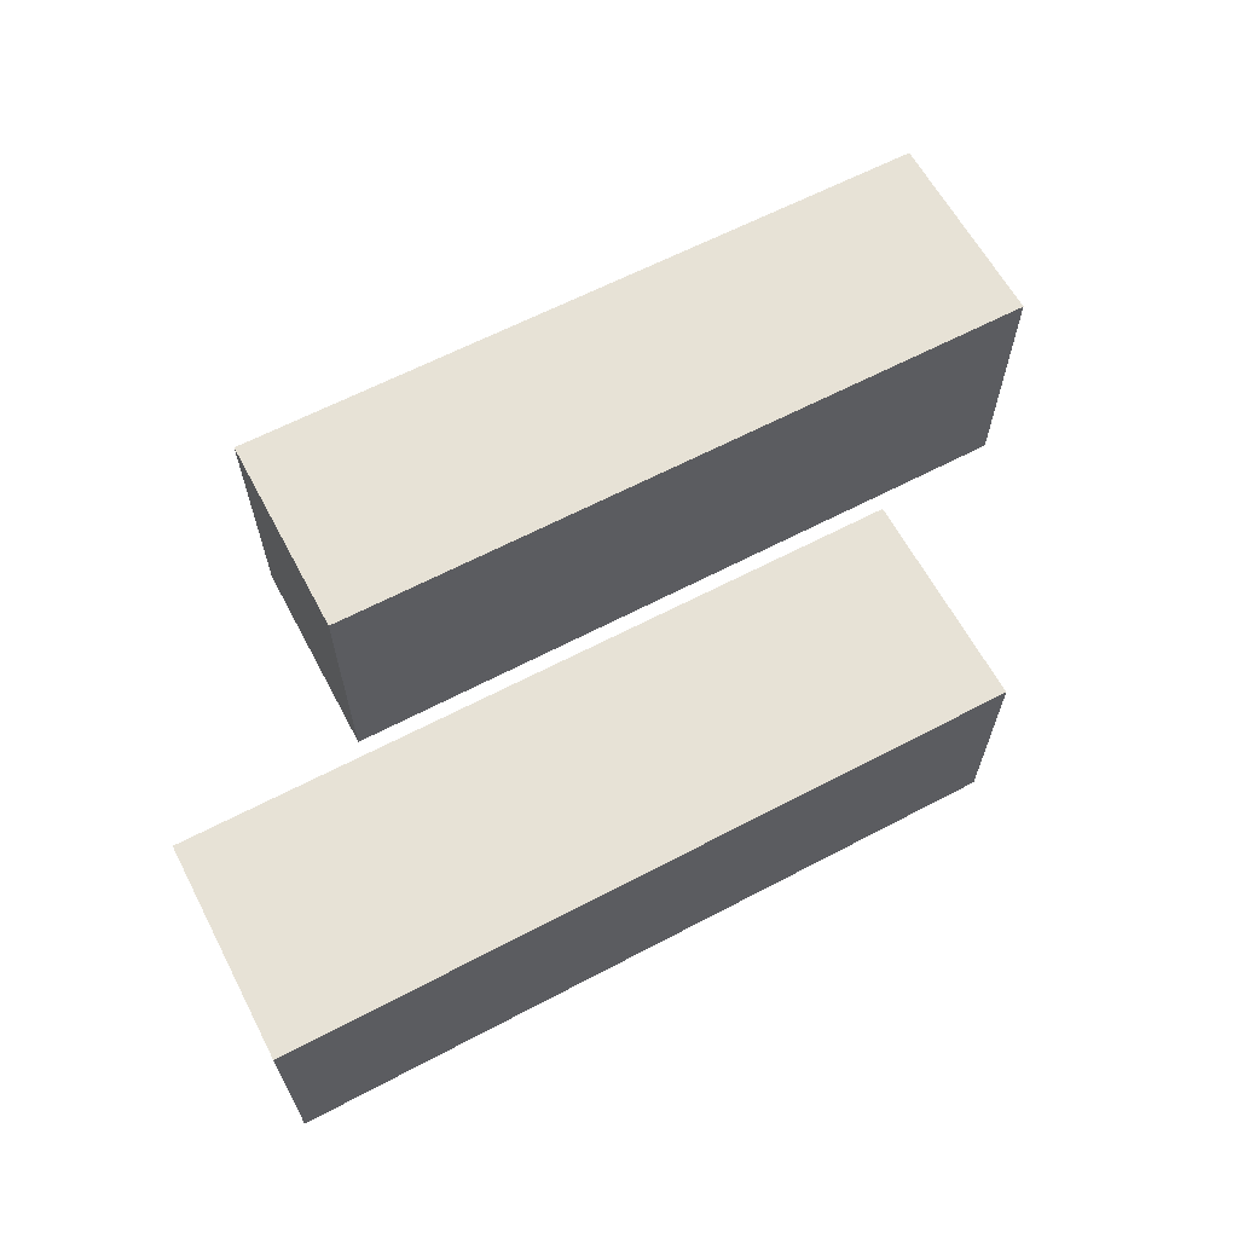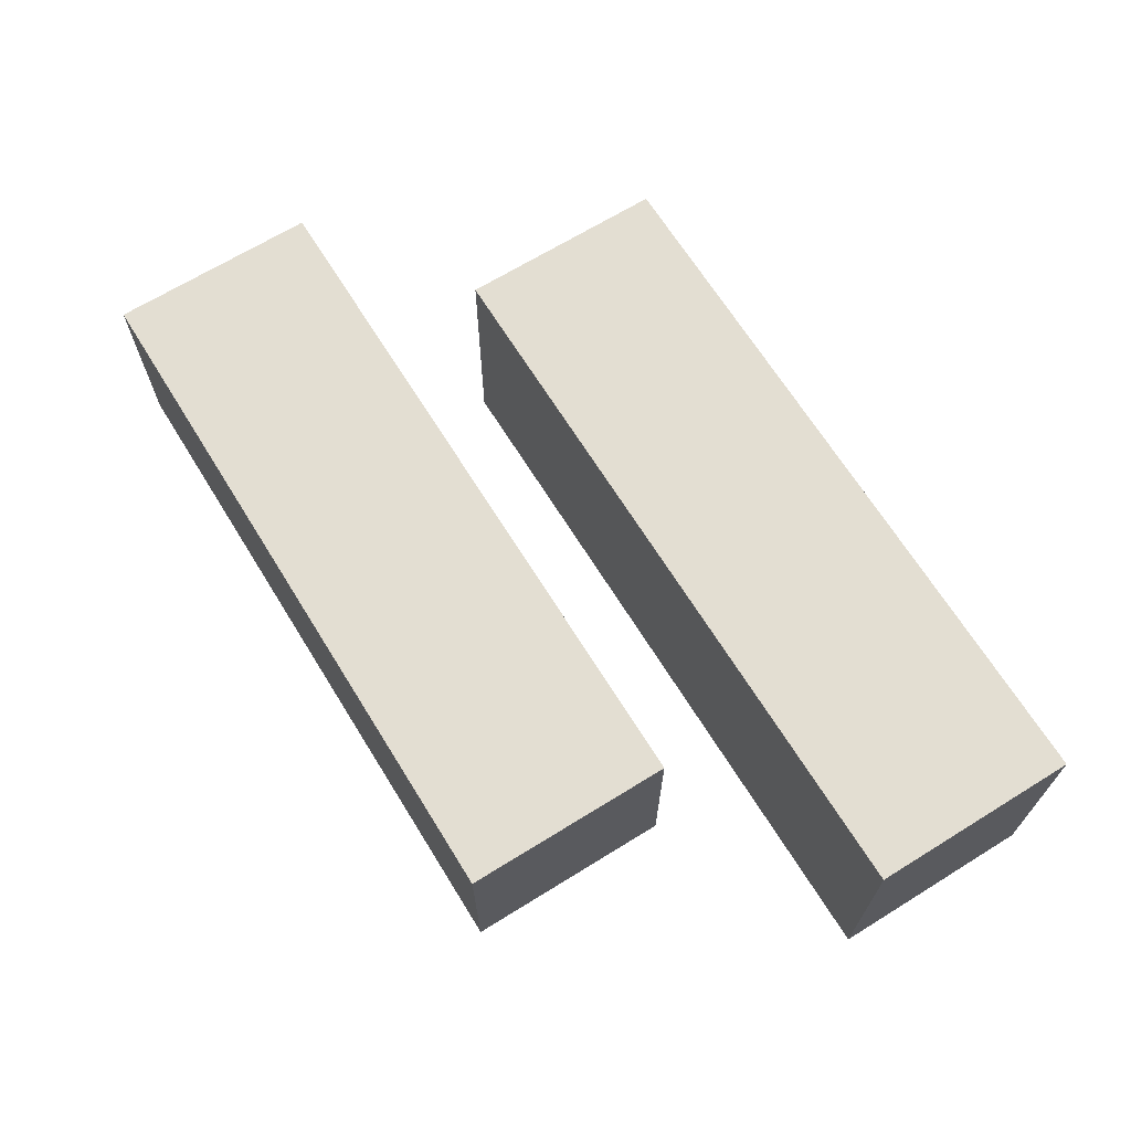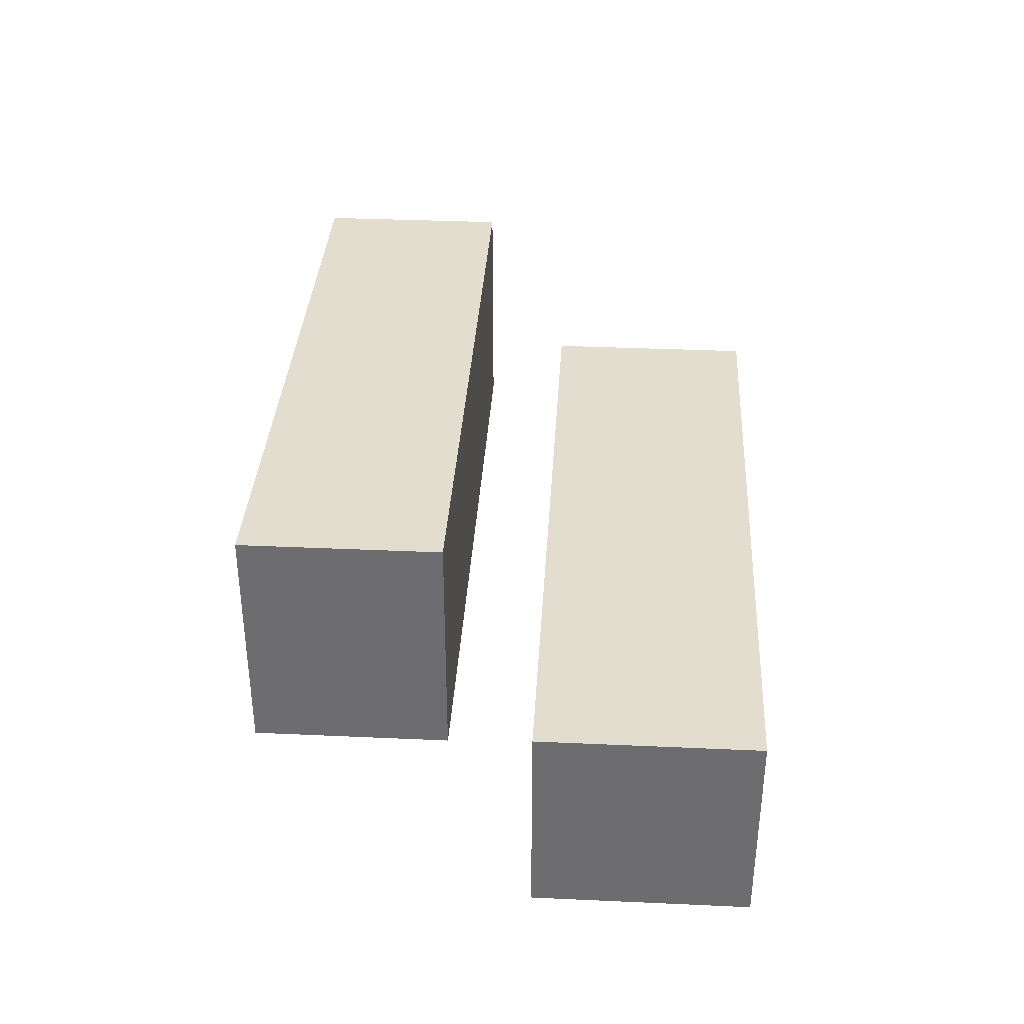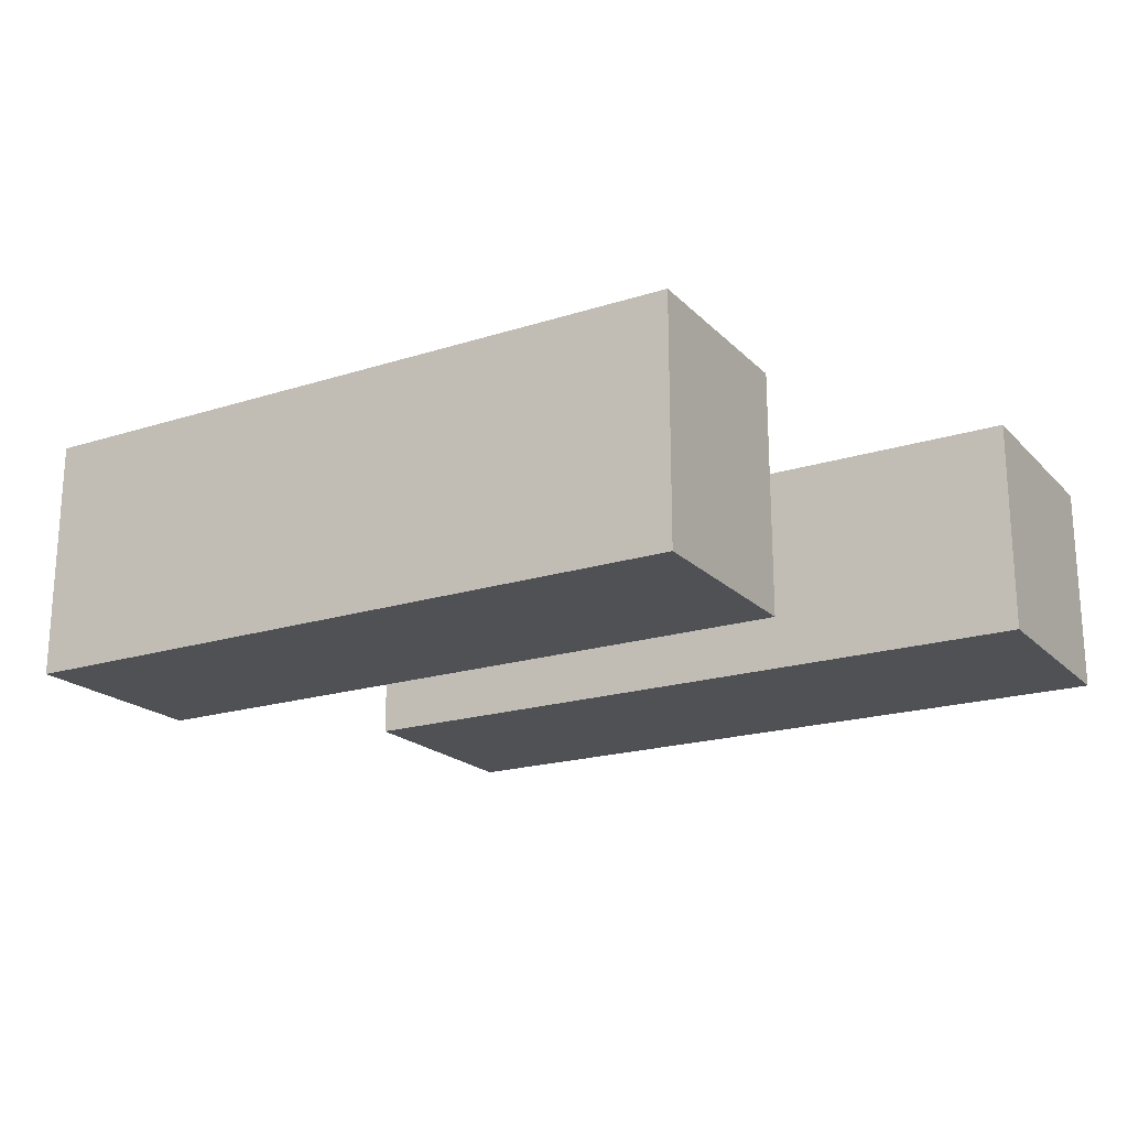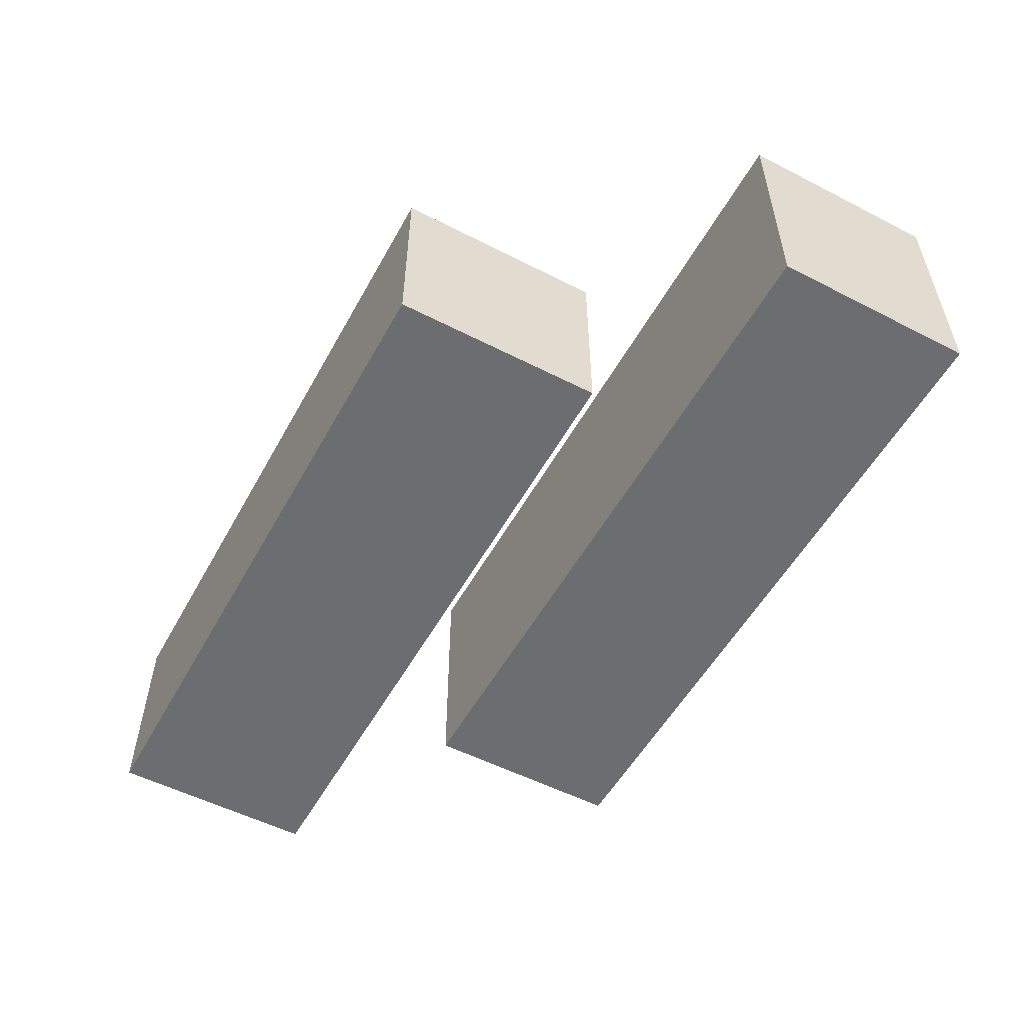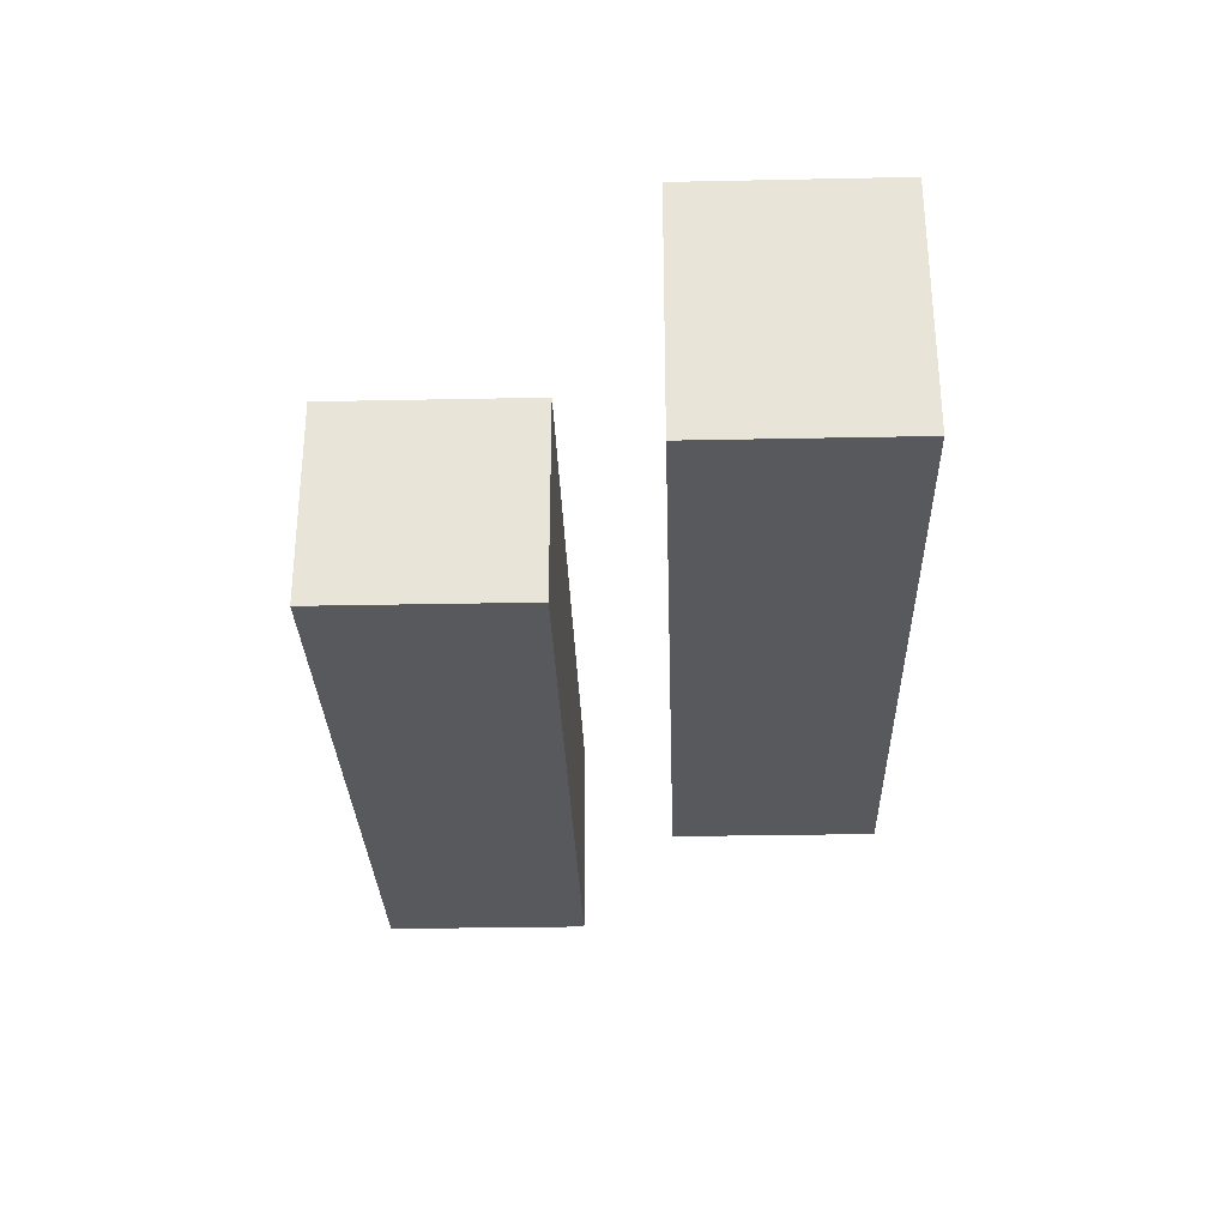
<metadata>
{"format":"obj","ext":"obj","renderer":"f3d","projection":"perspective","resolution":1024,"background":"white","views":[{"elev":62.9,"azim":-28.0,"up":"+Z"},{"elev":67.4,"azim":58.2,"up":"+Z"},{"elev":35.5,"azim":-86.6,"up":"+Z"},{"elev":-19.8,"azim":-149.6,"up":"+Z"},{"elev":-54.0,"azim":61.4,"up":"+Z"},{"elev":-29.8,"azim":91.7,"up":"+Z"}]}
</metadata>
<code>
g Mesh1 Model
v 45.24 0 36.94
v -112.1 0 82.32
v -112.1 0 36.94
f 1 2 3
v 45.24 0 82.32
f 2 1 4
v 45.24 47.06 82.32
f 1 5 4
v 45.24 47.06 36.94
f 5 1 6
v -112.1 47.06 36.94
f 1 7 6
f 7 1 3
f 2 7 3
v -112.1 47.06 82.32
f 7 2 8
f 2 5 8
f 5 2 4
f 5 7 8
f 7 5 6
g Mesh2 Model
v 90.91 68.88 40.8
v -67.84 68.88 95.86
v -67.84 68.88 40.8
f 9 10 11
v 90.91 68.88 95.86
f 10 9 12
v 90.91 114.4 95.86
f 9 13 12
v 90.91 114.4 40.8
f 13 9 14
v -67.84 114.4 40.8
f 9 15 14
f 15 9 11
f 10 15 11
v -67.84 114.4 95.86
f 15 10 16
f 10 13 16
f 13 10 12
f 13 15 16
f 15 13 14

</code>
